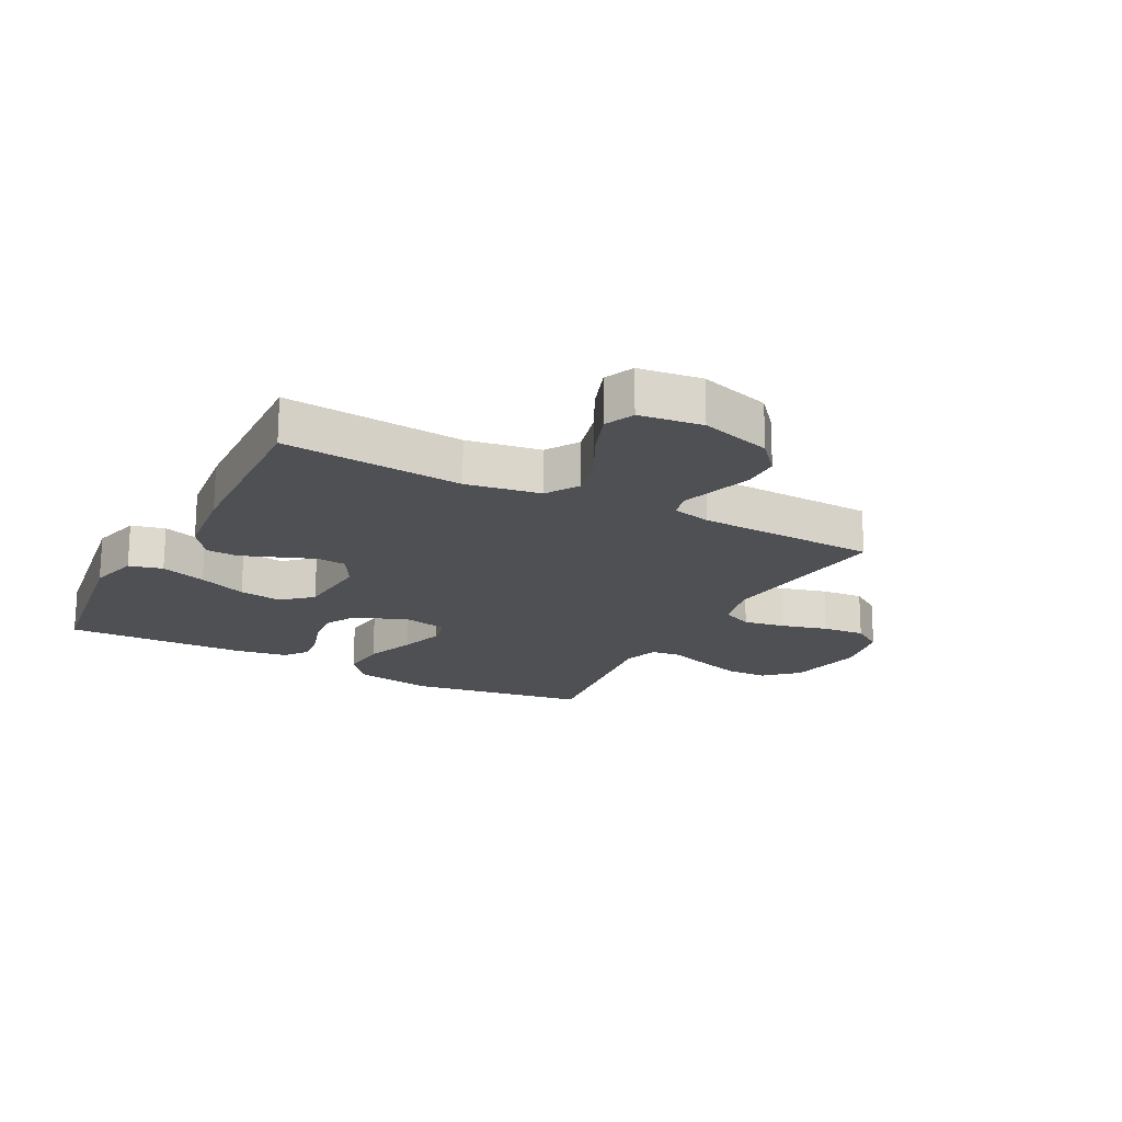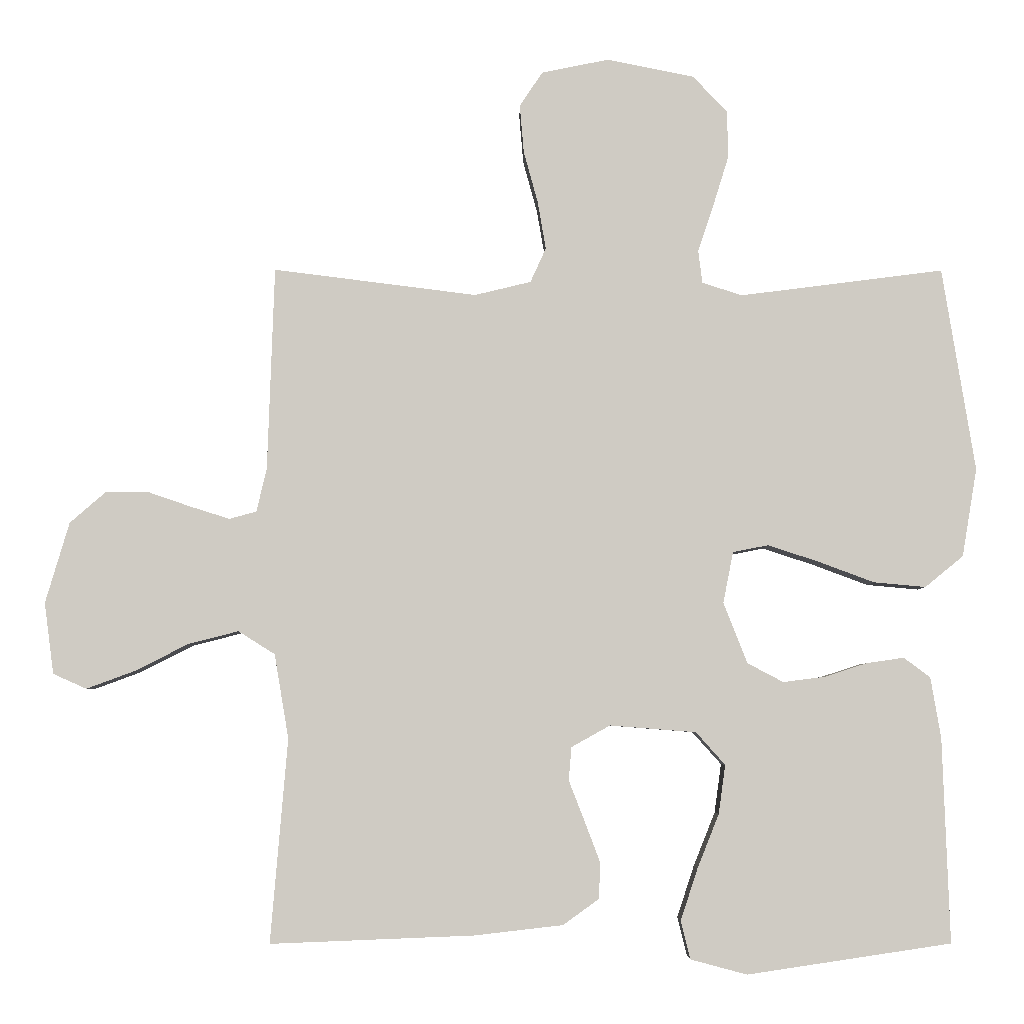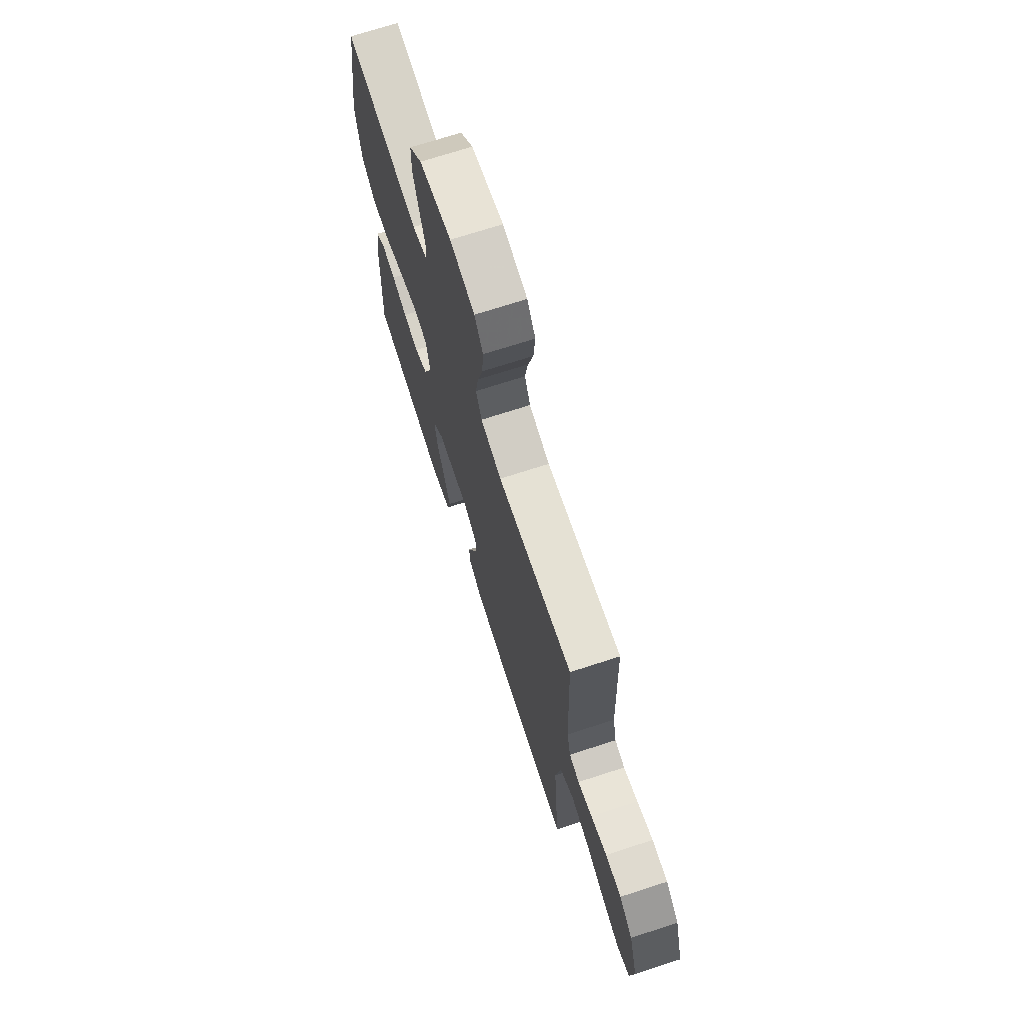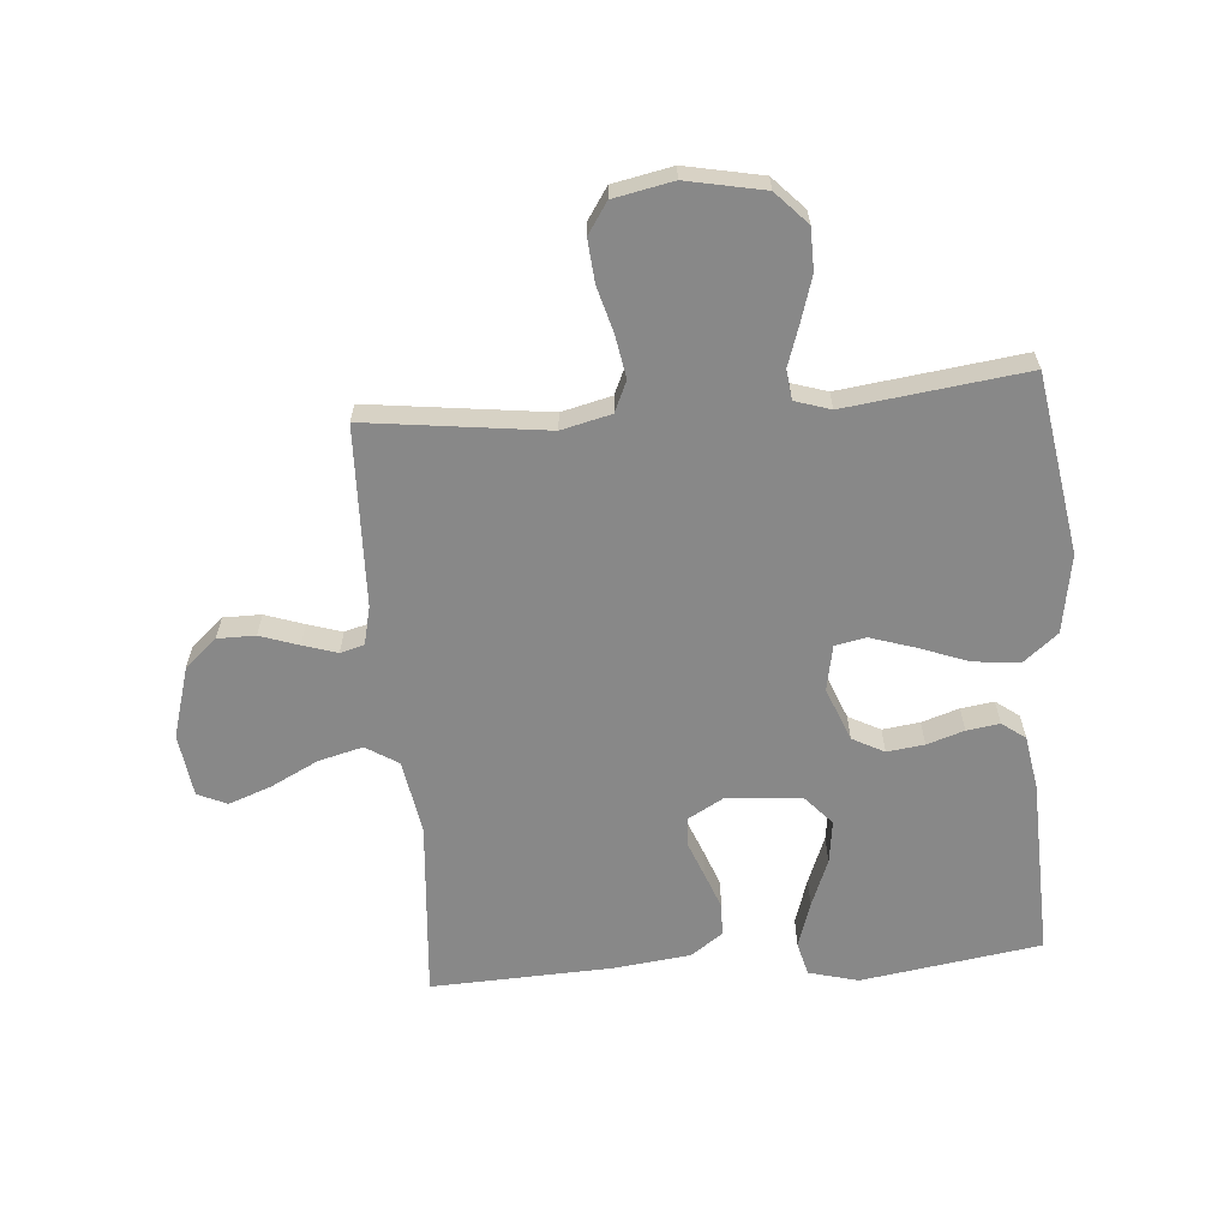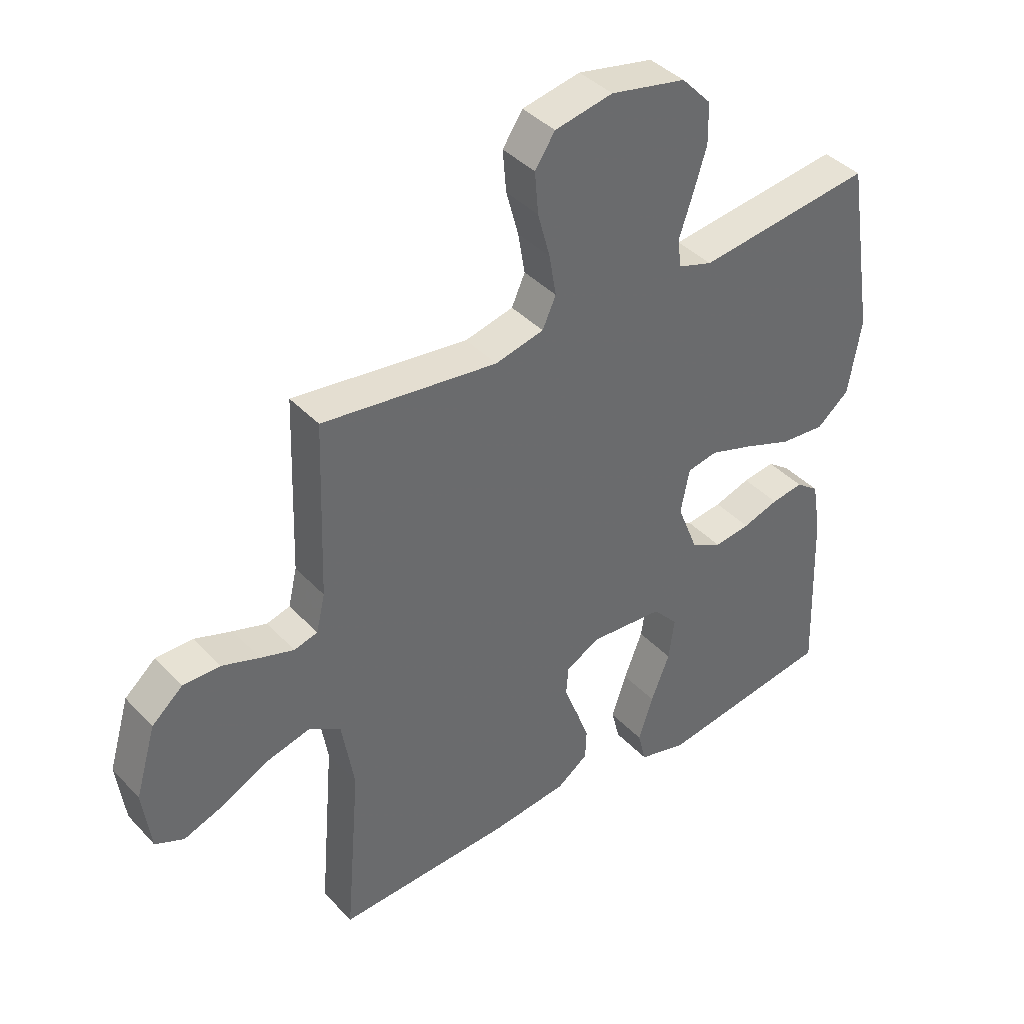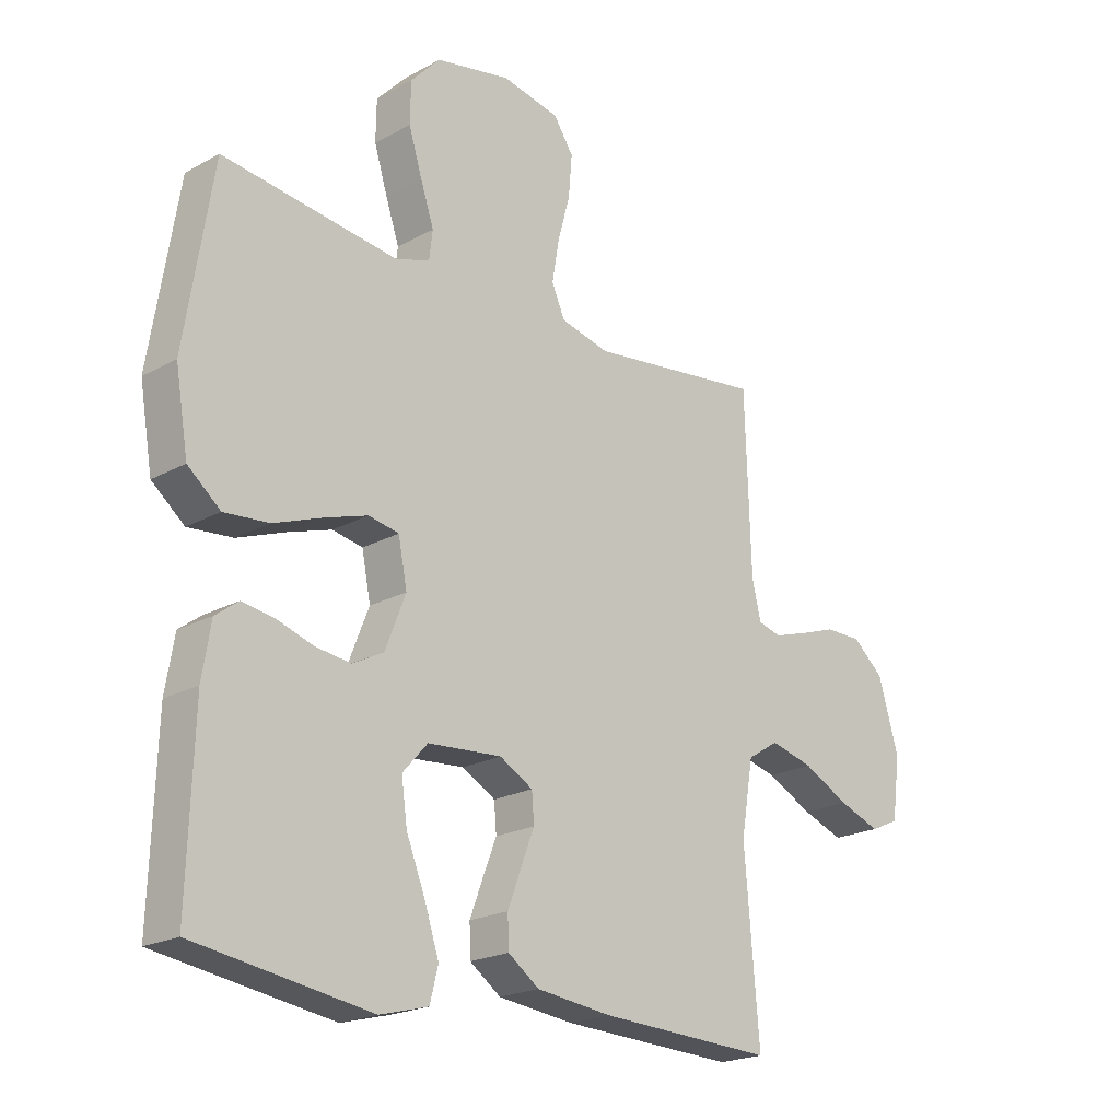
<metadata>
{"format":"obj","ext":"obj","renderer":"f3d","projection":"perspective","resolution":1024,"background":"white","views":[{"elev":-19.0,"azim":-117.8,"up":"+Y"},{"elev":-4.9,"azim":-0.4,"up":"+Z"},{"elev":70.9,"azim":-108.0,"up":"+Z"},{"elev":-62.9,"azim":4.7,"up":"+Y"},{"elev":40.0,"azim":-38.3,"up":"+Z"},{"elev":-20.9,"azim":134.6,"up":"+Z"}]}
</metadata>
<code>
v 0.5 0.07 -0.5
v 0.2 0.07 -0.545
v 0.117 0.07 -0.523
v 0.103 0.07 -0.467
v 0.128 0.07 -0.391
v 0.16 0.07 -0.311
v 0.17 0.07 -0.239
v 0.127 0.07 -0.191
v 0 0.07 -0.181
v -0.057 0.07 -0.213
v -0.061 0.07 -0.262
v -0.038 0.07 -0.321
v -0.015 0.07 -0.382
v -0.017 0.07 -0.435
v -0.07 0.07 -0.473
v -0.2 0.07 -0.488
v -0.5 0.07 -0.5
v -0.475 0.07 -0.2
v -0.496 0.07 -0.076
v -0.55 0.07 -0.042
v -0.624 0.07 -0.061
v -0.703 0.07 -0.101
v -0.774 0.07 -0.127
v -0.823 0.07 -0.105
v -0.837 0.07 0
v -0.802 0.07 0.119
v -0.749 0.07 0.165
v -0.686 0.07 0.165
v -0.622 0.07 0.143
v -0.565 0.07 0.125
v -0.525 0.07 0.136
v -0.51 0.07 0.2
v -0.5 0.07 0.5
v -0.2 0.07 0.462
v -0.117 0.07 0.482
v -0.094 0.07 0.533
v -0.106 0.07 0.603
v -0.127 0.07 0.68
v -0.133 0.07 0.751
v -0.099 0.07 0.802
v 0 0.07 0.822
v 0.129 0.07 0.796
v 0.18 0.07 0.742
v 0.181 0.07 0.672
v 0.158 0.07 0.598
v 0.135 0.07 0.53
v 0.141 0.07 0.481
v 0.2 0.07 0.462
v 0.5 0.07 0.5
v 0.548 0.07 0.2
v 0.526 0.07 0.07
v 0.47 0.07 0.024
v 0.393 0.07 0.031
v 0.31 0.07 0.062
v 0.236 0.07 0.086
v 0.184 0.07 0.076
v 0.169 0.07 0
v 0.204 0.07 -0.089
v 0.257 0.07 -0.117
v 0.319 0.07 -0.109
v 0.381 0.07 -0.089
v 0.436 0.07 -0.081
v 0.475 0.07 -0.11
v 0.49 0.07 -0.2
v 0.5 0 -0.5
v 0.2 0 -0.545
v 0.117 0 -0.523
v 0.103 0 -0.467
v 0.128 0 -0.391
v 0.16 0 -0.311
v 0.17 0 -0.239
v 0.127 0 -0.191
v 0 0 -0.181
v -0.057 0 -0.213
v -0.061 0 -0.262
v -0.038 0 -0.321
v -0.015 0 -0.382
v -0.017 0 -0.435
v -0.07 0 -0.473
v -0.2 0 -0.488
v -0.5 0 -0.5
v -0.475 0 -0.2
v -0.496 0 -0.076
v -0.55 0 -0.042
v -0.624 0 -0.061
v -0.703 0 -0.101
v -0.774 0 -0.127
v -0.823 0 -0.105
v -0.837 0 0
v -0.802 0 0.119
v -0.749 0 0.165
v -0.686 0 0.165
v -0.622 0 0.143
v -0.565 0 0.125
v -0.525 0 0.136
v -0.51 0 0.2
v -0.5 0 0.5
v -0.2 0 0.462
v -0.117 0 0.482
v -0.094 0 0.533
v -0.106 0 0.603
v -0.127 0 0.68
v -0.133 0 0.751
v -0.099 0 0.802
v 0 0 0.822
v 0.129 0 0.796
v 0.18 0 0.742
v 0.181 0 0.672
v 0.158 0 0.598
v 0.135 0 0.53
v 0.141 0 0.481
v 0.2 0 0.462
v 0.5 0 0.5
v 0.548 0 0.2
v 0.526 0 0.07
v 0.47 0 0.024
v 0.393 0 0.031
v 0.31 0 0.062
v 0.236 0 0.086
v 0.184 0 0.076
v 0.169 0 0
v 0.204 0 -0.089
v 0.257 0 -0.117
v 0.319 0 -0.109
v 0.381 0 -0.089
v 0.436 0 -0.081
v 0.475 0 -0.11
v 0.49 0 -0.2
f 60 61 62 63
f 59 60 63 64
f 51 52 53 54
f 51 54 55
f 48 49 50 51
f 47 48 51 55
f 43 44 45 46
f 41 42 43 46
f 41 46 47
f 37 38 39 40
f 36 37 40 41
f 32 33 34
f 31 32 34 35
f 26 27 28 29
f 26 29 30
f 25 26 30
f 24 25 30 31
f 21 22 23 24
f 20 21 24 31
f 15 16 17 18
f 15 18 19
f 14 15 19
f 11 12 13 14
f 11 14 19
f 10 11 19 20
f 3 4 5 6
f 1 2 3 6
f 59 64 1 6
f 58 59 6 7
f 57 58 7 8
f 56 57 8 9
f 41 47 55 56
f 36 41 56 9
f 35 36 9 10
f 10 20 31 35
f 127 126 125 124
f 128 127 124 123
f 118 117 116 115
f 119 118 115
f 115 114 113 112
f 119 115 112 111
f 110 109 108 107
f 110 107 106 105
f 111 110 105
f 104 103 102 101
f 105 104 101 100
f 98 97 96
f 99 98 96 95
f 93 92 91 90
f 94 93 90
f 94 90 89
f 95 94 89 88
f 88 87 86 85
f 95 88 85 84
f 82 81 80 79
f 83 82 79
f 83 79 78
f 78 77 76 75
f 83 78 75
f 84 83 75 74
f 70 69 68 67
f 70 67 66 65
f 70 65 128 123
f 71 70 123 122
f 72 71 122 121
f 73 72 121 120
f 120 119 111 105
f 73 120 105 100
f 74 73 100 99
f 99 95 84 74
f 1 65 66 2
f 2 66 67 3
f 3 67 68 4
f 4 68 69 5
f 5 69 70 6
f 6 70 71 7
f 7 71 72 8
f 8 72 73 9
f 9 73 74 10
f 10 74 75 11
f 11 75 76 12
f 12 76 77 13
f 13 77 78 14
f 14 78 79 15
f 15 79 80 16
f 16 80 81 17
f 17 81 82 18
f 18 82 83 19
f 19 83 84 20
f 20 84 85 21
f 21 85 86 22
f 22 86 87 23
f 23 87 88 24
f 24 88 89 25
f 25 89 90 26
f 26 90 91 27
f 27 91 92 28
f 28 92 93 29
f 29 93 94 30
f 30 94 95 31
f 31 95 96 32
f 32 96 97 33
f 33 97 98 34
f 34 98 99 35
f 35 99 100 36
f 36 100 101 37
f 37 101 102 38
f 38 102 103 39
f 39 103 104 40
f 40 104 105 41
f 41 105 106 42
f 42 106 107 43
f 43 107 108 44
f 44 108 109 45
f 45 109 110 46
f 46 110 111 47
f 47 111 112 48
f 48 112 113 49
f 49 113 114 50
f 50 114 115 51
f 51 115 116 52
f 52 116 117 53
f 53 117 118 54
f 54 118 119 55
f 55 119 120 56
f 56 120 121 57
f 57 121 122 58
f 58 122 123 59
f 59 123 124 60
f 60 124 125 61
f 61 125 126 62
f 62 126 127 63
f 63 127 128 64
f 64 128 65 1

</code>
